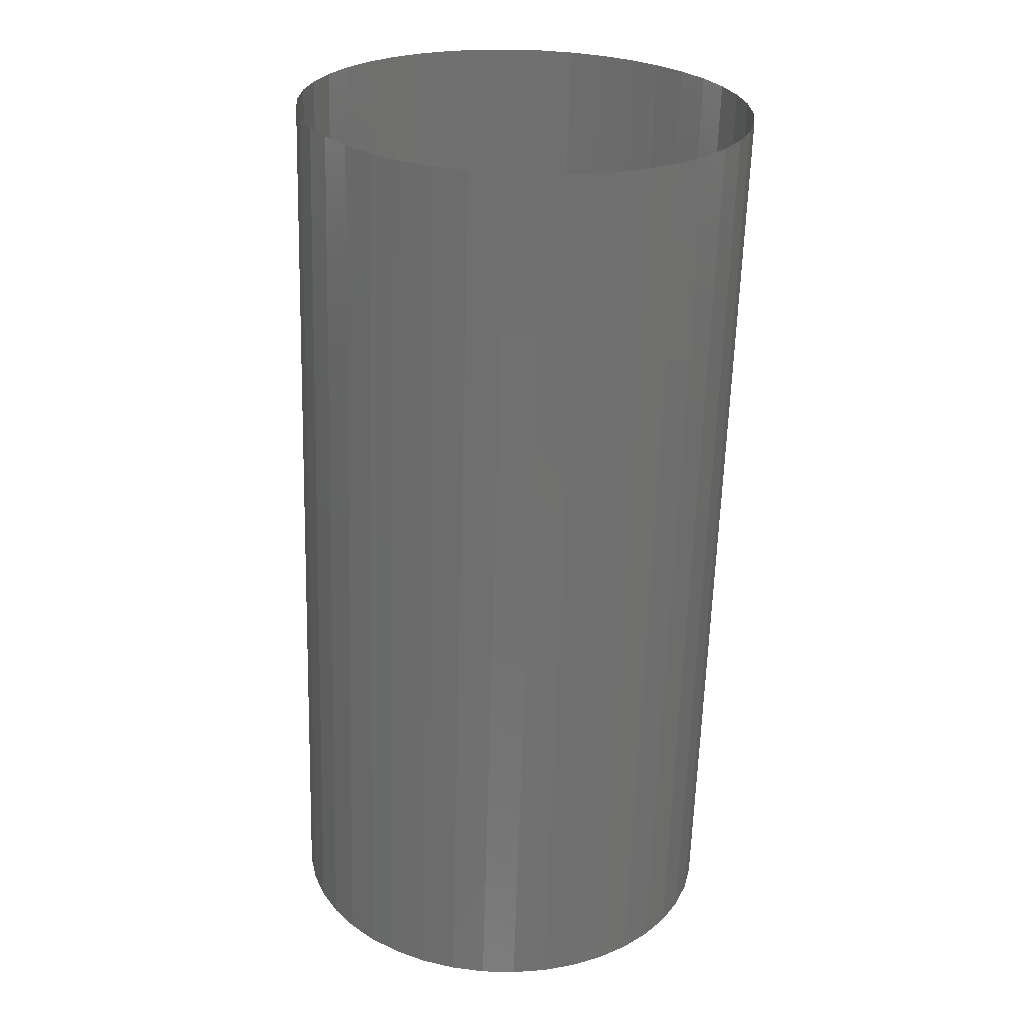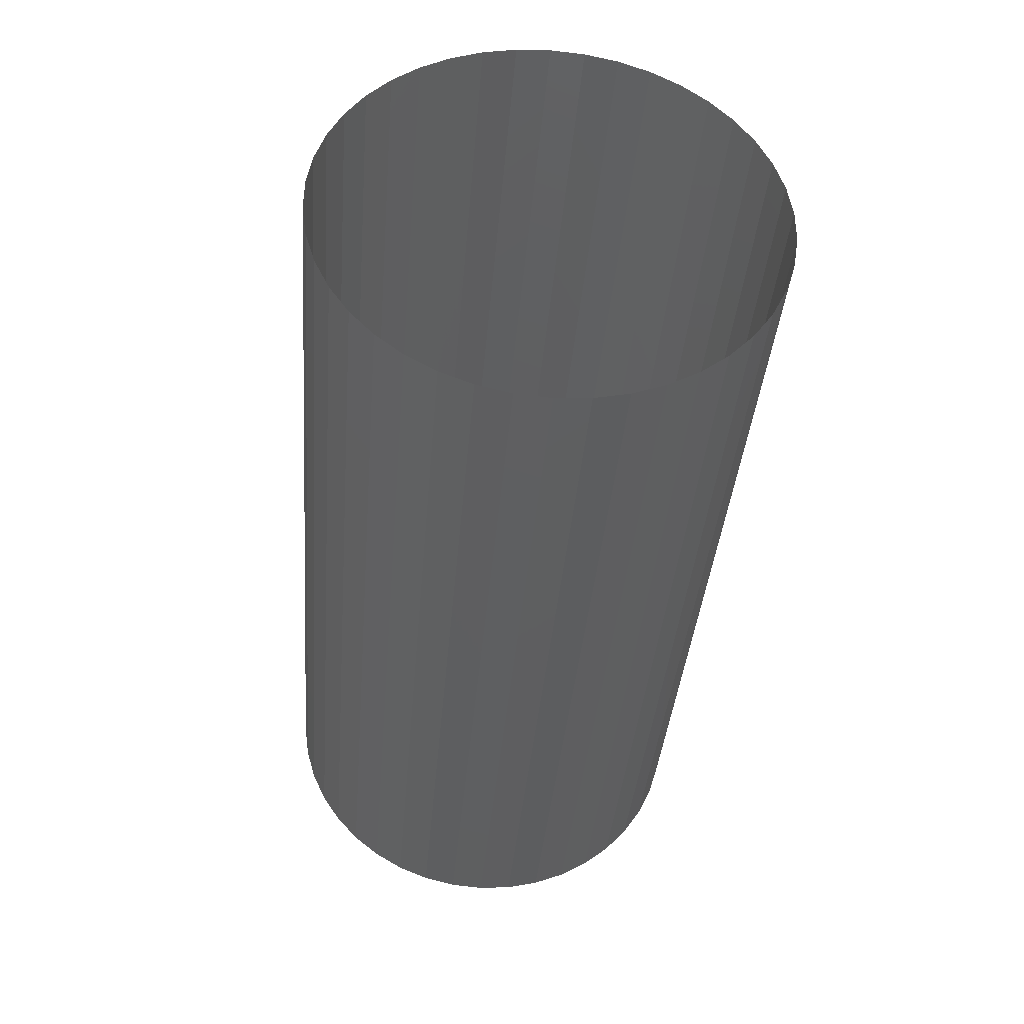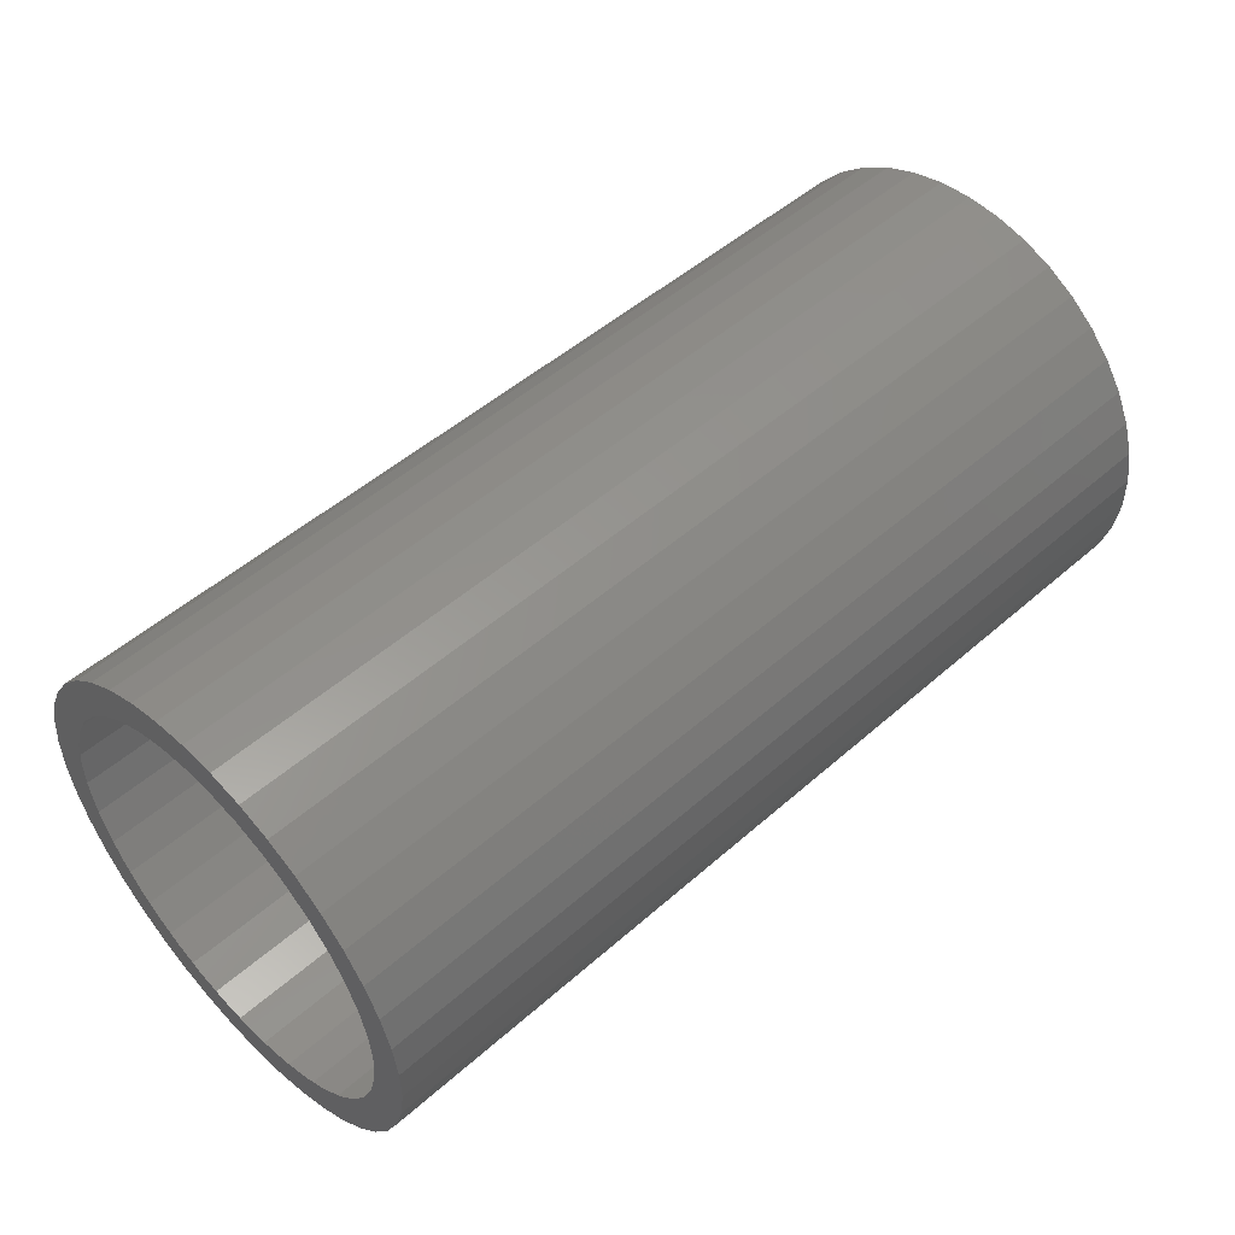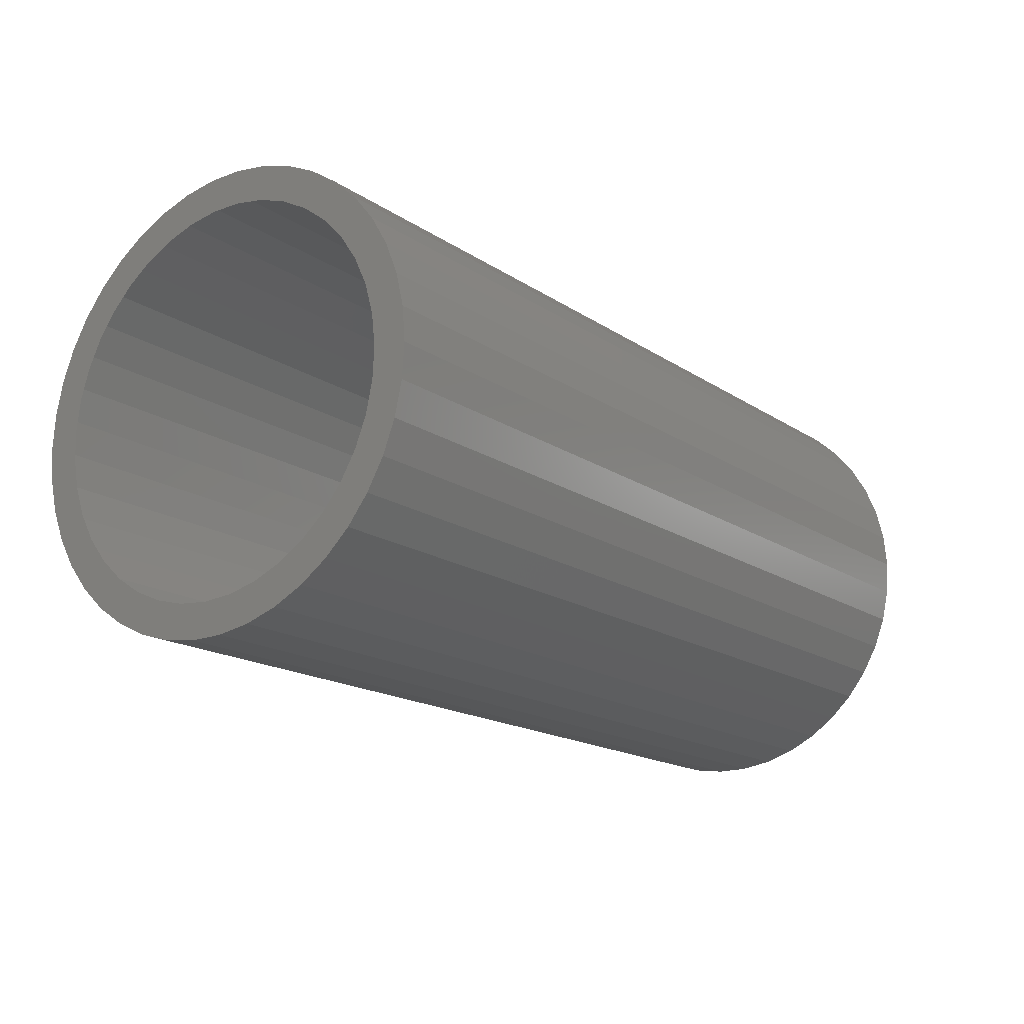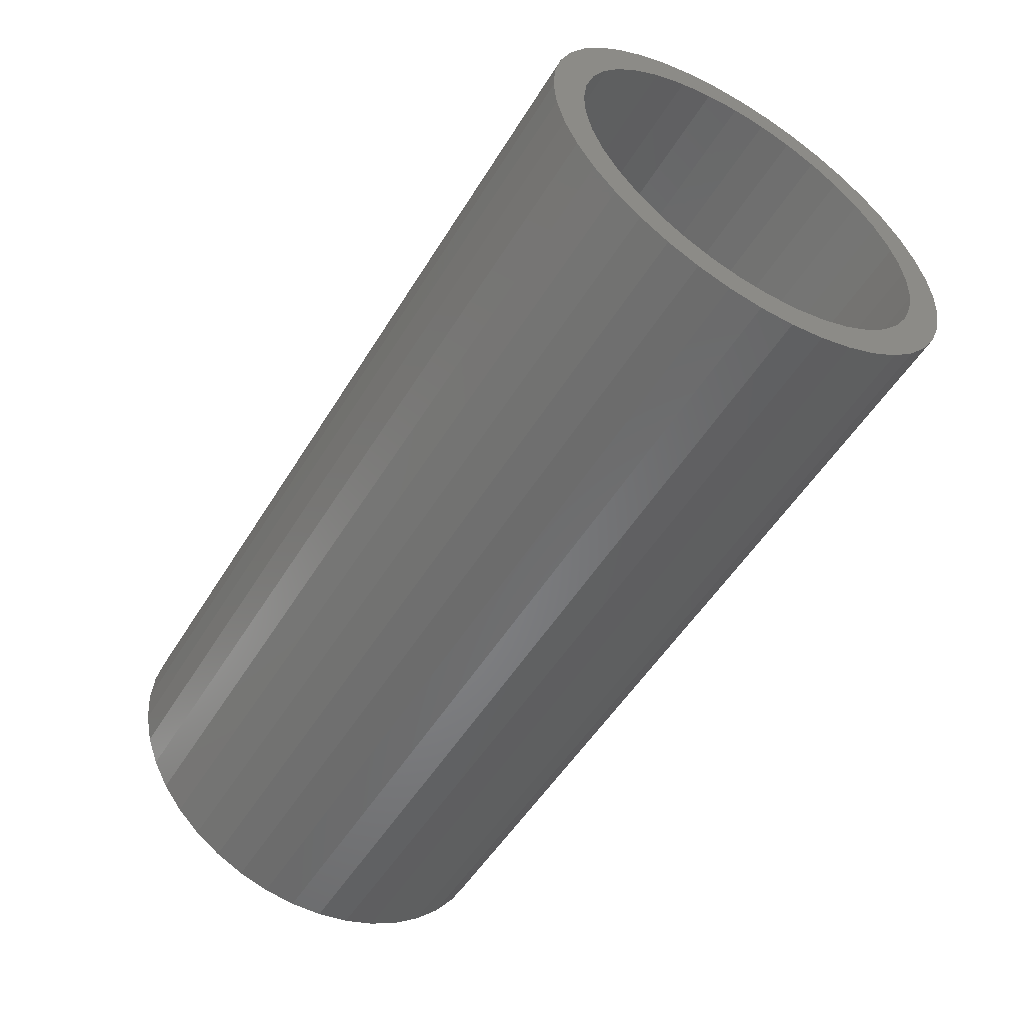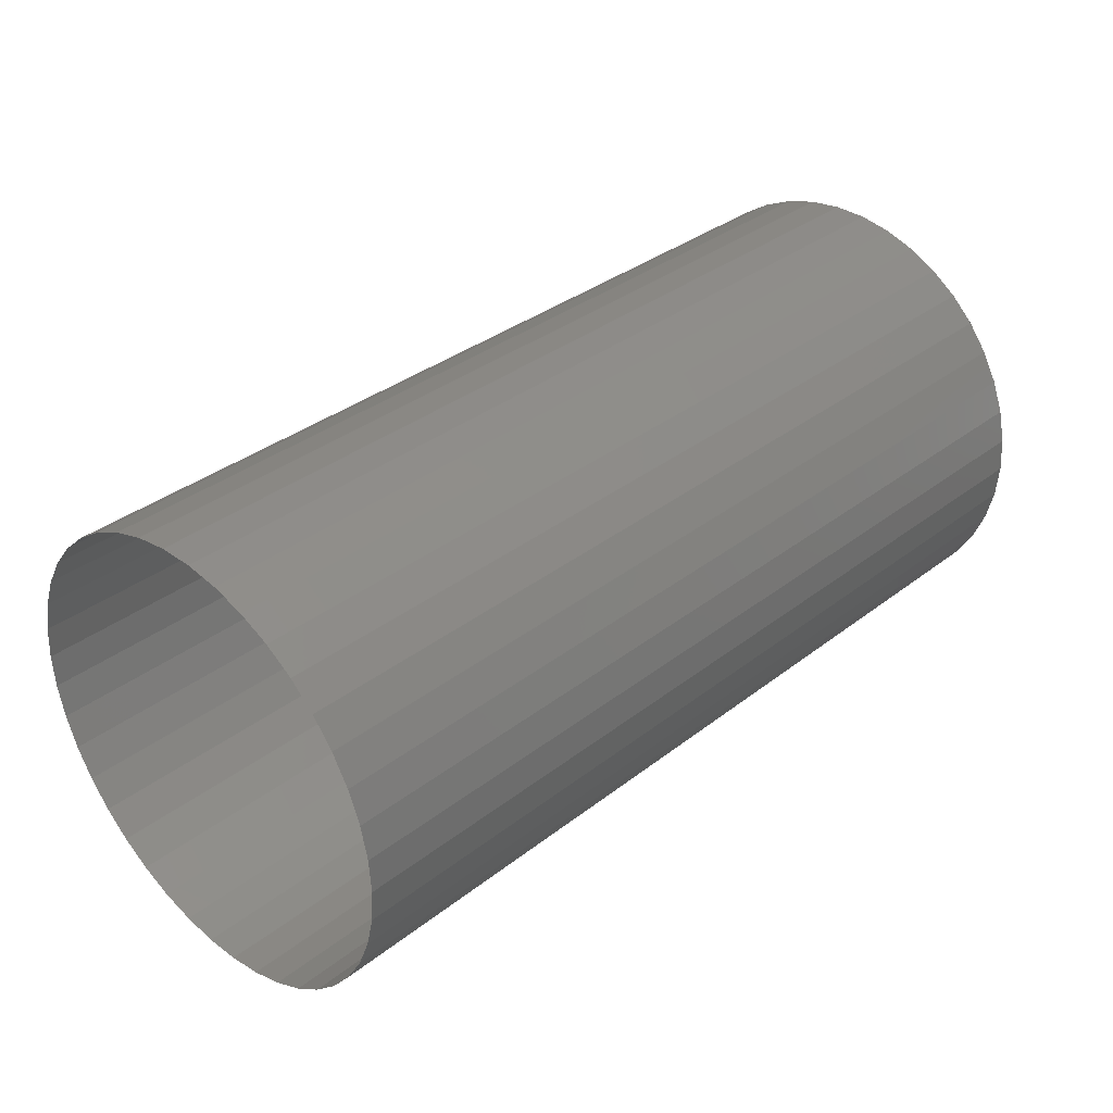
<metadata>
{"format":"stl","ext":"stl","renderer":"f3d","projection":"perspective","resolution":1024,"background":"white","views":[{"elev":-62.9,"azim":88.3,"up":"+Y"},{"elev":-37.6,"azim":85.4,"up":"+Z"},{"elev":50.2,"azim":-44.0,"up":"+Z"},{"elev":-16.8,"azim":-53.0,"up":"+Y"},{"elev":-53.0,"azim":-121.0,"up":"+Y"},{"elev":34.7,"azim":134.0,"up":"+Y"}]}
</metadata>
<code>
# stl→obj: 123 verts, 165 faces
v 1544 -198.5 46.85
v 1560 -198.5 46.85
v 1560 -198.6 46.26
v 1544 -198.6 46.26
v 1544 -198.6 45.66
v 1560 -198.6 45.66
v 1560 -198.6 45.07
v 1544 -198.6 45.07
v 1560 -198.4 44.5
v 1544 -198.4 44.5
v 1560 -198.1 43.96
v 1544 -198.1 43.96
v 1560 -197.8 43.46
v 1544 -197.8 43.46
v 1560 -197.4 43.02
v 1544 -197.4 43.02
v 1560 -196.9 42.64
v 1544 -196.9 42.64
v 1560 -196.4 42.34
v 1544 -196.4 42.34
v 1560 -195.9 42.12
v 1544 -195.9 42.12
v 1560 -195.3 41.98
v 1544 -195.3 41.98
v 1560 -194.7 41.93
v 1544 -194.7 41.93
v 1560 -194.1 41.97
v 1544 -194.1 41.97
v 1560 -193.5 42.1
v 1544 -193.5 42.1
v 1560 -192.9 42.32
v 1544 -192.9 42.32
v 1560 -192.4 42.61
v 1544 -192.4 42.61
v 1560 -192 42.98
v 1544 -192 42.98
v 1544 -191.5 43.41
v 1560 -191.5 43.41
v 1544 -191.2 43.91
v 1560 -191.2 43.91
v 1544 -190.9 44.44
v 1560 -190.9 44.44
v 1544 -190.8 45.01
v 1560 -190.8 45.01
v 1544 -190.7 45.6
v 1560 -190.7 45.6
v 1544 -190.7 46.2
v 1560 -190.7 46.2
v 1544 -190.7 46.79
v 1560 -190.7 46.79
v 1544 -190.9 47.37
v 1560 -190.9 47.37
v 1544 -191.2 47.91
v 1560 -191.2 47.91
v 1544 -191.5 48.4
v 1560 -191.5 48.4
v 1544 -191.9 48.84
v 1560 -191.9 48.84
v 1560 -192.4 49.22
v 1544 -192.4 49.22
v 1560 -192.9 49.52
v 1544 -192.9 49.52
v 1560 -193.4 49.75
v 1544 -193.4 49.75
v 1560 -194 49.88
v 1544 -194 49.88
v 1560 -194.6 49.93
v 1544 -194.6 49.93
v 1560 -195.2 49.89
v 1544 -195.2 49.89
v 1560 -195.8 49.76
v 1544 -195.8 49.76
v 1560 -196.4 49.55
v 1544 -196.4 49.55
v 1560 -196.9 49.25
v 1544 -196.9 49.25
v 1560 -197.4 48.88
v 1544 -197.4 48.88
v 1560 -197.8 48.45
v 1544 -197.8 48.45
v 1560 -198.1 47.96
v 1544 -198.1 47.96
v 1560 -198.4 47.42
v 1544 -198.4 47.42
v 1544 -191.8 47.78
v 1544 -191.5 47.3
v 1544 -192.1 48.21
v 1544 -191.4 46.78
v 1544 -192.5 48.59
v 1544 -191.3 46.24
v 1544 -193 48.89
v 1544 -191.3 45.69
v 1544 -193.5 49.12
v 1544 -191.3 45.15
v 1544 -194 49.27
v 1544 -191.5 44.63
v 1544 -194.6 49.33
v 1544 -191.8 44.14
v 1544 -195.1 49.3
v 1544 -192.1 43.7
v 1544 -195.6 49.19
v 1544 -192.5 43.32
v 1544 -196.1 48.99
v 1544 -192.9 43
v 1544 -196.6 48.71
v 1544 -193.4 42.76
v 1544 -197 48.36
v 1544 -193.9 42.61
v 1544 -197.4 47.95
v 1544 -194.5 42.54
v 1544 -197.7 47.48
v 1544 -195 42.55
v 1544 -197.9 46.98
v 1544 -195.6 42.66
v 1544 -198 46.44
v 1544 -196.1 42.85
v 1544 -198.1 45.9
v 1544 -196.6 43.11
v 1544 -198 45.35
v 1544 -197 43.46
v 1544 -197.9 44.82
v 1544 -197.6 44.32
v 1544 -197.4 43.86
f 1 2 3
f 4 1 3
f 5 4 6
f 4 3 6
f 5 6 7
f 8 5 7
f 8 7 9
f 10 8 9
f 10 9 11
f 12 10 11
f 12 11 13
f 14 12 13
f 14 13 15
f 16 14 15
f 16 15 17
f 18 16 17
f 18 17 19
f 20 18 19
f 20 19 21
f 22 20 21
f 22 21 23
f 24 22 23
f 24 23 25
f 26 24 25
f 26 25 27
f 28 26 27
f 28 27 29
f 30 28 29
f 30 29 31
f 32 30 31
f 32 31 33
f 34 32 33
f 34 33 35
f 36 34 35
f 37 36 38
f 36 35 38
f 39 37 40
f 37 38 40
f 41 39 42
f 39 40 42
f 43 41 44
f 41 42 44
f 45 43 46
f 43 44 46
f 47 45 48
f 45 46 48
f 49 47 50
f 47 48 50
f 51 49 52
f 49 50 52
f 53 51 54
f 51 52 54
f 55 53 56
f 53 54 56
f 57 55 58
f 55 56 58
f 57 58 59
f 60 57 59
f 60 59 61
f 62 60 61
f 62 61 63
f 64 62 63
f 64 63 65
f 66 64 65
f 66 65 67
f 68 66 67
f 68 67 69
f 70 68 69
f 70 69 71
f 72 70 71
f 72 71 73
f 74 72 73
f 74 73 75
f 76 74 75
f 76 75 77
f 78 76 77
f 78 77 79
f 80 78 79
f 80 79 81
f 82 80 81
f 82 81 83
f 84 82 83
f 84 83 2
f 1 84 2
f 85 53 55
f 86 51 53
f 86 53 85
f 87 55 57
f 87 85 55
f 88 51 86
f 88 49 51
f 89 57 60
f 89 87 57
f 90 49 88
f 90 47 49
f 91 89 60
f 91 60 62
f 92 47 90
f 92 45 47
f 93 91 62
f 93 62 64
f 94 43 45
f 94 45 92
f 41 43 94
f 95 64 66
f 95 93 64
f 96 41 94
f 97 95 66
f 97 66 68
f 39 41 96
f 98 39 96
f 99 97 68
f 99 68 70
f 37 39 98
f 100 37 98
f 101 99 70
f 101 70 72
f 36 37 100
f 102 36 100
f 74 101 72
f 103 101 74
f 34 36 102
f 104 34 102
f 76 103 74
f 105 103 76
f 32 34 104
f 106 32 104
f 78 105 76
f 107 105 78
f 30 32 106
f 108 30 106
f 80 109 107
f 80 107 78
f 28 30 108
f 110 28 108
f 82 109 80
f 82 111 109
f 26 110 112
f 26 28 110
f 84 113 111
f 84 111 82
f 24 112 114
f 24 26 112
f 1 115 113
f 1 113 84
f 22 24 114
f 22 114 116
f 4 115 1
f 4 117 115
f 20 22 116
f 20 116 118
f 5 117 4
f 5 119 117
f 18 20 118
f 18 118 120
f 8 119 5
f 8 121 119
f 16 18 120
f 10 121 8
f 10 122 121
f 14 16 120
f 14 120 123
f 12 122 10
f 12 14 123
f 12 123 122

</code>
